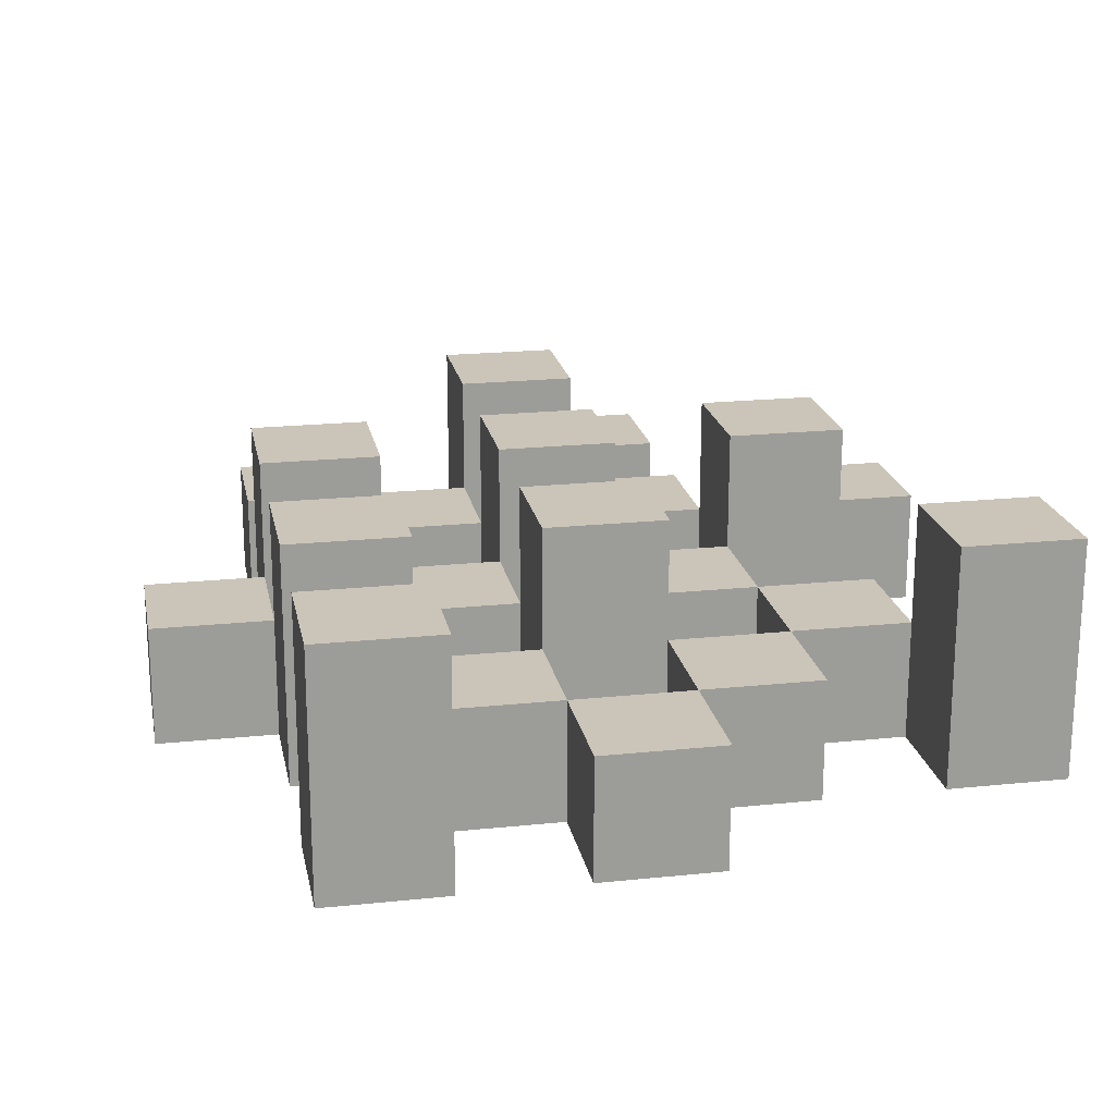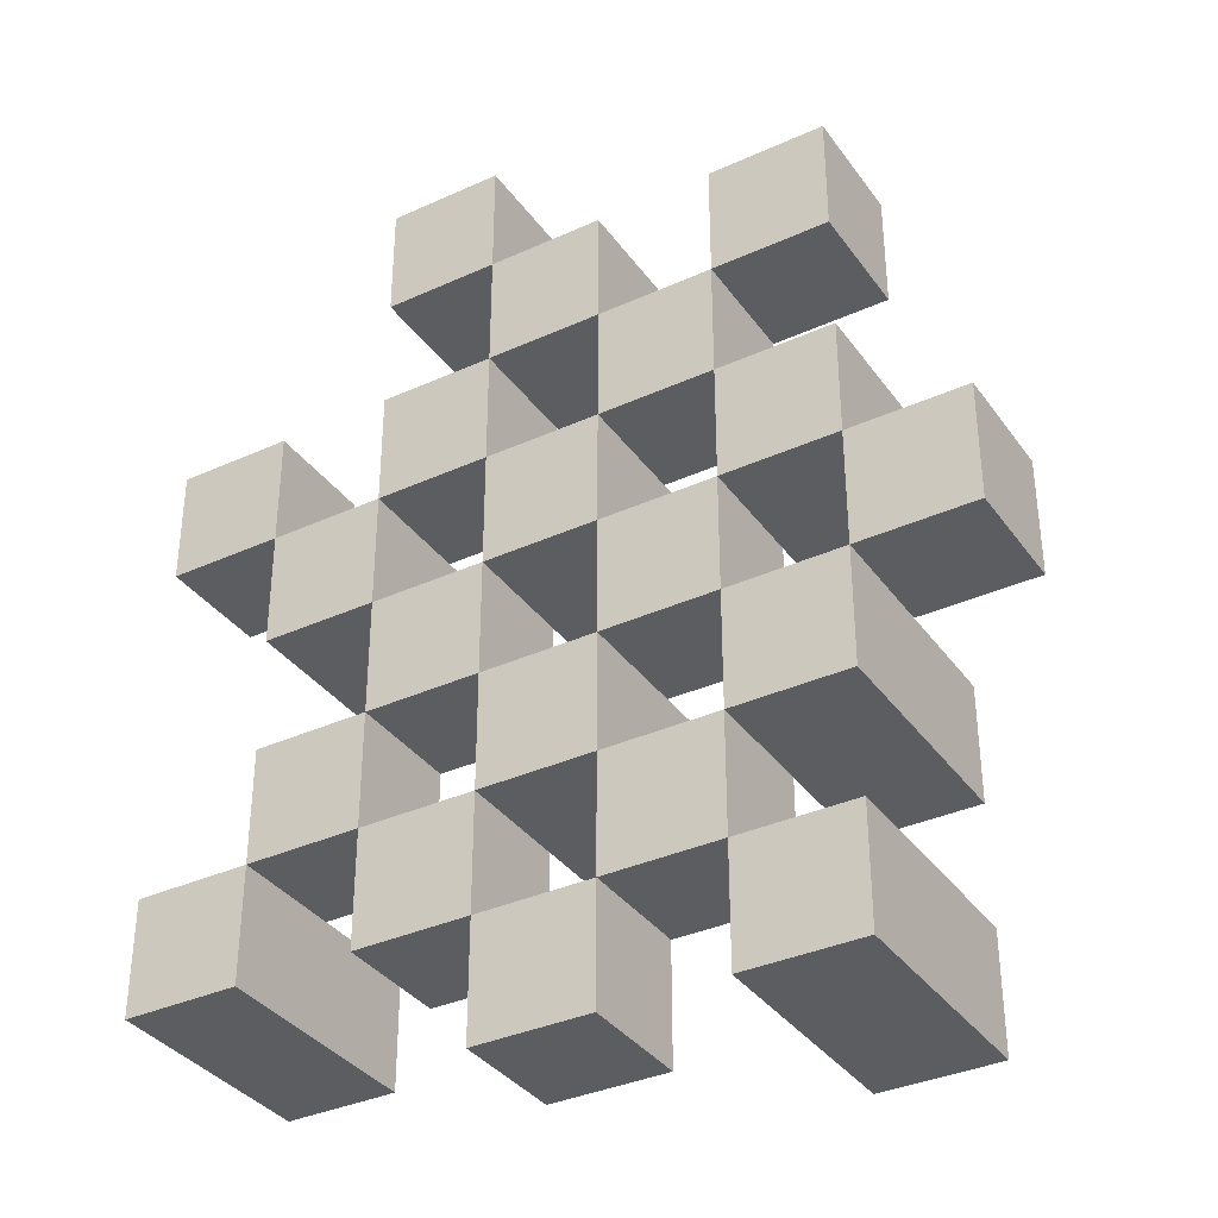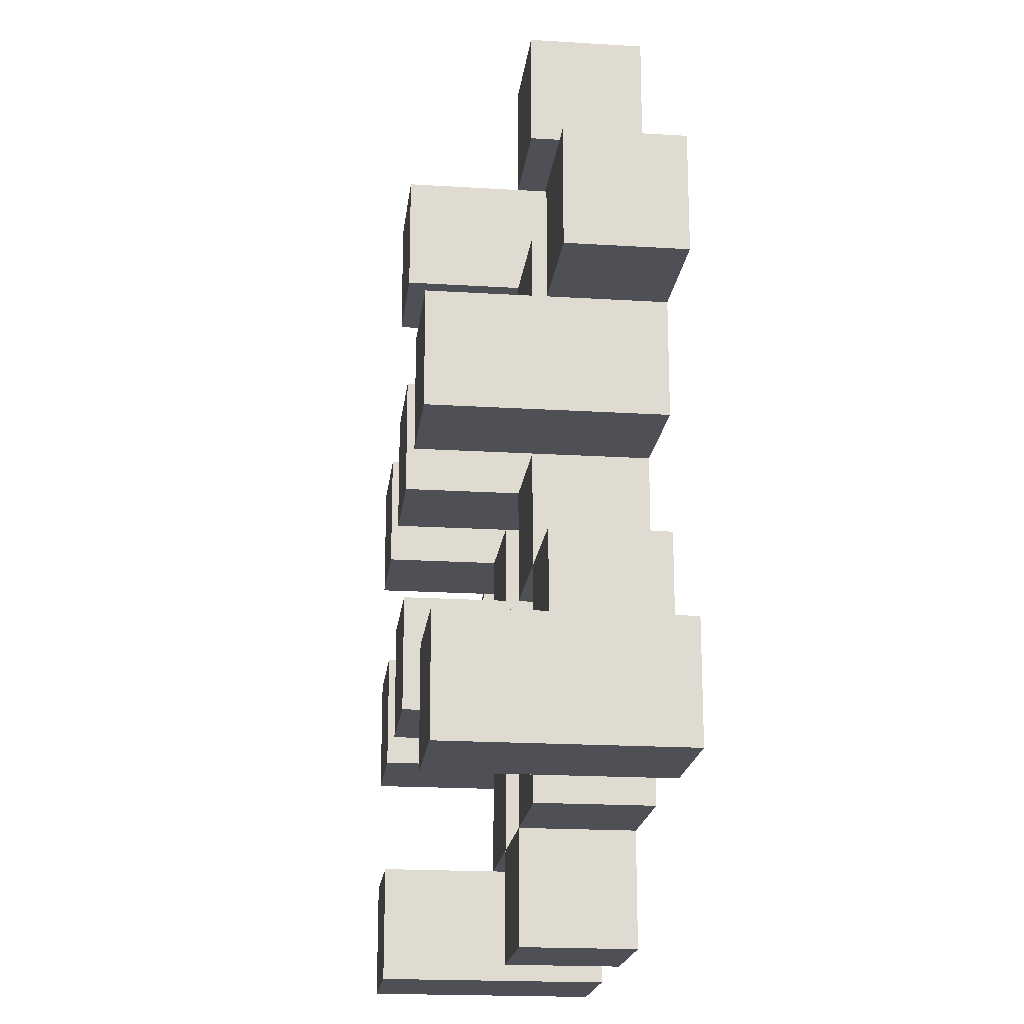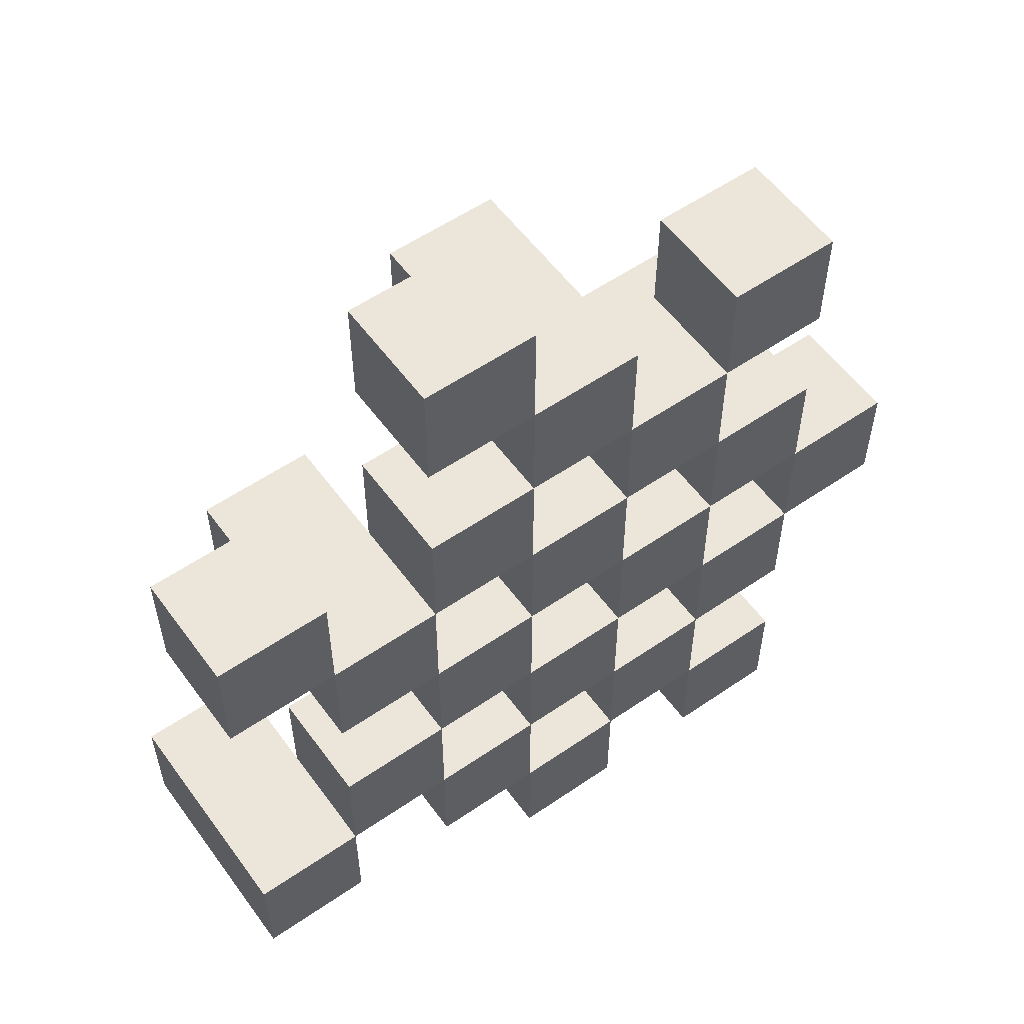
<metadata>
{"format":"obj","ext":"obj","renderer":"f3d","projection":"perspective","resolution":1024,"background":"white","views":[{"elev":20.3,"azim":169.2,"up":"+Y"},{"elev":-35.7,"azim":30.9,"up":"+Z"},{"elev":-19.4,"azim":-96.6,"up":"+Z"},{"elev":56.3,"azim":-35.7,"up":"+Z"}]}
</metadata>
<code>
o
v 31.9 0.9 17.4
v 32 0.9 17.4
v 32.1 0.9 17.4
v 32.2 0.9 17.4
v 31.9 1 17.4
v 32 1 17.4
v 32.1 1.1 17.4
v 32.2 1.1 17.4
v 31.6 0.9 17.5
v 31.7 0.9 17.5
v 31.8 0.9 17.5
v 31.9 0.9 17.5
v 32 0.9 17.5
v 32.1 0.9 17.5
v 31.8 1 17.5
v 31.9 1 17.5
v 32 1 17.5
v 32.1 1 17.5
v 31.6 1.1 17.5
v 31.7 1.1 17.5
v 31.7 0.9 17.6
v 31.8 0.9 17.6
v 31.9 0.9 17.6
v 32 0.9 17.6
v 32.1 0.9 17.6
v 32.2 0.9 17.6
v 31.7 1 17.6
v 31.8 1 17.6
v 31.9 1 17.6
v 32 1 17.6
v 32.1 1 17.6
v 31.9 1.1 17.6
v 32 1.1 17.6
v 32.1 1.1 17.6
v 32.2 1.1 17.6
v 31.8 0.9 17.7
v 31.9 0.9 17.7
v 32 0.9 17.7
v 32.1 0.9 17.7
v 32.2 0.9 17.7
v 32.3 0.9 17.7
v 31.8 1 17.7
v 31.9 1 17.7
v 32 1 17.7
v 32.1 1 17.7
v 32.2 1 17.7
v 32.3 1 17.7
v 31.7 0.9 17.8
v 31.8 0.9 17.8
v 31.9 0.9 17.8
v 32 0.9 17.8
v 32.1 0.9 17.8
v 32.2 0.9 17.8
v 31.8 1 17.8
v 31.9 1 17.8
v 32 1 17.8
v 32.1 1 17.8
v 32.2 1 17.8
v 31.7 1.1 17.8
v 31.8 1.1 17.8
v 31.9 1.1 17.8
v 32 1.1 17.8
v 32.1 1.1 17.8
v 32.2 1.1 17.8
v 31.6 0.9 17.9
v 31.7 0.9 17.9
v 31.8 0.9 17.9
v 31.9 0.9 17.9
v 32 0.9 17.9
v 32.1 0.9 17.9
v 31.6 1 17.9
v 31.7 1 17.9
v 31.8 1 17.9
v 31.9 1 17.9
v 32 1 17.9
v 32.1 1 17.9
v 31.9 0.9 18
v 32 0.9 18
v 32.1 0.9 18
v 32.2 0.9 18
v 31.9 1 18
v 32 1 18
v 32.1 1 18
v 32.2 1 18
v 31.9 1.1 18
v 32 1.1 18
v 31.8 0.9 18.1
v 31.9 0.9 18.1
v 31.8 1 18.1
v 31.9 1 18.1
v 31.9 0.9 17.5
v 32 0.9 17.5
v 32.1 0.9 17.5
v 32.2 0.9 17.5
v 31.9 1 17.5
v 32 1 17.5
v 32.1 1 17.5
v 32.1 1.1 17.5
v 32.2 1.1 17.5
v 31.6 0.9 17.6
v 31.7 0.9 17.6
v 31.8 0.9 17.6
v 31.9 0.9 17.6
v 32 0.9 17.6
v 32.1 0.9 17.6
v 31.7 1 17.6
v 31.8 1 17.6
v 31.9 1 17.6
v 32 1 17.6
v 32.1 1 17.6
v 31.6 1.1 17.6
v 31.7 1.1 17.6
v 31.7 0.9 17.7
v 31.8 0.9 17.7
v 31.9 0.9 17.7
v 32 0.9 17.7
v 32.1 0.9 17.7
v 32.2 0.9 17.7
v 31.7 1 17.7
v 31.8 1 17.7
v 31.9 1 17.7
v 32 1 17.7
v 32.1 1 17.7
v 32.2 1 17.7
v 31.9 1.1 17.7
v 32 1.1 17.7
v 32.1 1.1 17.7
v 32.2 1.1 17.7
v 31.8 0.9 17.8
v 31.9 0.9 17.8
v 32 0.9 17.8
v 32.1 0.9 17.8
v 32.2 0.9 17.8
v 32.3 0.9 17.8
v 31.8 1 17.8
v 31.9 1 17.8
v 32 1 17.8
v 32.1 1 17.8
v 32.2 1 17.8
v 32.3 1 17.8
v 31.7 0.9 17.9
v 31.8 0.9 17.9
v 31.9 0.9 17.9
v 32 0.9 17.9
v 32.1 0.9 17.9
v 32.2 0.9 17.9
v 31.7 1 17.9
v 31.8 1 17.9
v 31.9 1 17.9
v 32 1 17.9
v 32.1 1 17.9
v 31.7 1.1 17.9
v 31.8 1.1 17.9
v 31.9 1.1 17.9
v 32 1.1 17.9
v 32.1 1.1 17.9
v 32.2 1.1 17.9
v 31.6 0.9 18
v 31.7 0.9 18
v 31.8 0.9 18
v 31.9 0.9 18
v 32 0.9 18
v 32.1 0.9 18
v 31.6 1 18
v 31.7 1 18
v 31.8 1 18
v 31.9 1 18
v 32 1 18
v 32.1 1 18
v 31.9 0.9 18.1
v 32 0.9 18.1
v 32.1 0.9 18.1
v 32.2 0.9 18.1
v 31.9 1 18.1
v 32.1 1 18.1
v 32.2 1 18.1
v 31.9 1.1 18.1
v 32 1.1 18.1
v 31.8 0.9 18.2
v 31.9 0.9 18.2
v 31.8 1 18.2
v 31.9 1 18.2
v 31.6 0.9 17.5
v 31.6 1.1 17.5
v 31.6 0.9 17.6
v 31.6 1.1 17.6
v 31.6 0.9 17.9
v 31.6 1 17.9
v 31.6 0.9 18
v 31.6 1 18
v 31.7 0.9 17.6
v 31.7 1 17.6
v 31.7 0.9 17.7
v 31.7 1 17.7
v 31.7 0.9 17.8
v 31.7 1.1 17.8
v 31.7 0.9 17.9
v 31.7 1 17.9
v 31.7 1.1 17.9
v 31.8 0.9 17.5
v 31.8 1 17.5
v 31.8 0.9 17.6
v 31.8 1 17.6
v 31.8 0.9 17.7
v 31.8 1 17.7
v 31.8 0.9 17.8
v 31.8 1 17.8
v 31.8 0.9 17.9
v 31.8 1 17.9
v 31.8 0.9 18
v 31.8 1 18
v 31.8 0.9 18.1
v 31.8 1 18.1
v 31.8 0.9 18.2
v 31.8 1 18.2
v 31.9 0.9 17.4
v 31.9 1 17.4
v 31.9 0.9 17.5
v 31.9 1 17.5
v 31.9 0.9 17.6
v 31.9 1 17.6
v 31.9 1.1 17.6
v 31.9 0.9 17.7
v 31.9 1 17.7
v 31.9 1.1 17.7
v 31.9 0.9 17.8
v 31.9 1 17.8
v 31.9 1.1 17.8
v 31.9 0.9 17.9
v 31.9 1 17.9
v 31.9 1.1 17.9
v 31.9 0.9 18
v 31.9 1 18
v 31.9 1.1 18
v 31.9 0.9 18.1
v 31.9 1 18.1
v 31.9 1.1 18.1
v 32 0.9 17.5
v 32 1 17.5
v 32 0.9 17.6
v 32 1 17.6
v 32 0.9 17.7
v 32 1 17.7
v 32 0.9 17.8
v 32 1 17.8
v 32 0.9 17.9
v 32 1 17.9
v 32 0.9 18
v 32 1 18
v 32.1 0.9 17.4
v 32.1 1.1 17.4
v 32.1 0.9 17.5
v 32.1 1 17.5
v 32.1 1.1 17.5
v 32.1 0.9 17.6
v 32.1 1 17.6
v 32.1 1.1 17.6
v 32.1 0.9 17.7
v 32.1 1 17.7
v 32.1 1.1 17.7
v 32.1 0.9 17.8
v 32.1 1 17.8
v 32.1 1.1 17.8
v 32.1 0.9 17.9
v 32.1 1 17.9
v 32.1 1.1 17.9
v 32.1 0.9 18
v 32.1 1 18
v 32.1 0.9 18.1
v 32.1 1 18.1
v 32.2 0.9 17.7
v 32.2 1 17.7
v 32.2 0.9 17.8
v 32.2 1 17.8
v 31.7 0.9 17.5
v 31.7 1.1 17.5
v 31.7 0.9 17.6
v 31.7 1 17.6
v 31.7 1.1 17.6
v 31.7 0.9 17.9
v 31.7 1 17.9
v 31.7 0.9 18
v 31.7 1 18
v 31.8 0.9 17.6
v 31.8 1 17.6
v 31.8 0.9 17.7
v 31.8 1 17.7
v 31.8 0.9 17.8
v 31.8 1 17.8
v 31.8 1.1 17.8
v 31.8 0.9 17.9
v 31.8 1 17.9
v 31.8 1.1 17.9
v 31.9 0.9 17.5
v 31.9 1 17.5
v 31.9 0.9 17.6
v 31.9 1 17.6
v 31.9 0.9 17.7
v 31.9 1 17.7
v 31.9 0.9 17.8
v 31.9 1 17.8
v 31.9 0.9 17.9
v 31.9 1 17.9
v 31.9 0.9 18
v 31.9 1 18
v 31.9 0.9 18.1
v 31.9 1 18.1
v 31.9 0.9 18.2
v 31.9 1 18.2
v 32 0.9 17.4
v 32 1 17.4
v 32 0.9 17.5
v 32 1 17.5
v 32 0.9 17.6
v 32 1 17.6
v 32 1.1 17.6
v 32 0.9 17.7
v 32 1 17.7
v 32 1.1 17.7
v 32 0.9 17.8
v 32 1 17.8
v 32 1.1 17.8
v 32 0.9 17.9
v 32 1 17.9
v 32 1.1 17.9
v 32 0.9 18
v 32 1 18
v 32 1.1 18
v 32 0.9 18.1
v 32 1.1 18.1
v 32.1 0.9 17.5
v 32.1 1 17.5
v 32.1 0.9 17.6
v 32.1 1 17.6
v 32.1 0.9 17.7
v 32.1 1 17.7
v 32.1 0.9 17.8
v 32.1 1 17.8
v 32.1 0.9 17.9
v 32.1 1 17.9
v 32.1 0.9 18
v 32.1 1 18
v 32.2 0.9 17.4
v 32.2 1.1 17.4
v 32.2 0.9 17.5
v 32.2 1.1 17.5
v 32.2 0.9 17.6
v 32.2 1.1 17.6
v 32.2 0.9 17.7
v 32.2 1 17.7
v 32.2 1.1 17.7
v 32.2 0.9 17.8
v 32.2 1 17.8
v 32.2 1.1 17.8
v 32.2 0.9 17.9
v 32.2 1.1 17.9
v 32.2 0.9 18
v 32.2 1 18
v 32.2 0.9 18.1
v 32.2 1 18.1
v 32.3 0.9 17.7
v 32.3 1 17.7
v 32.3 0.9 17.8
v 32.3 1 17.8
v 31.6 0.9 17.5
v 31.6 0.9 17.6
v 31.6 0.9 17.9
v 31.6 0.9 18
v 31.7 0.9 17.5
v 31.7 0.9 17.6
v 31.7 0.9 17.7
v 31.7 0.9 17.8
v 31.7 0.9 17.9
v 31.7 0.9 18
v 31.8 0.9 17.5
v 31.8 0.9 17.6
v 31.8 0.9 17.7
v 31.8 0.9 17.8
v 31.8 0.9 17.9
v 31.8 0.9 18
v 31.8 0.9 18.1
v 31.8 0.9 18.2
v 31.9 0.9 17.4
v 31.9 0.9 17.5
v 31.9 0.9 17.6
v 31.9 0.9 17.7
v 31.9 0.9 17.8
v 31.9 0.9 17.9
v 31.9 0.9 18
v 31.9 0.9 18.1
v 31.9 0.9 18.2
v 32 0.9 17.4
v 32 0.9 17.5
v 32 0.9 17.6
v 32 0.9 17.7
v 32 0.9 17.8
v 32 0.9 17.9
v 32 0.9 18
v 32 0.9 18.1
v 32.1 0.9 17.4
v 32.1 0.9 17.5
v 32.1 0.9 17.6
v 32.1 0.9 17.7
v 32.1 0.9 17.8
v 32.1 0.9 17.9
v 32.1 0.9 18
v 32.1 0.9 18.1
v 32.2 0.9 17.4
v 32.2 0.9 17.5
v 32.2 0.9 17.6
v 32.2 0.9 17.7
v 32.2 0.9 17.8
v 32.2 0.9 17.9
v 32.2 0.9 18
v 32.2 0.9 18.1
v 32.3 0.9 17.7
v 32.3 0.9 17.8
v 31.6 1 17.9
v 31.6 1 18
v 31.7 1 17.6
v 31.7 1 17.7
v 31.7 1 17.9
v 31.7 1 18
v 31.8 1 17.5
v 31.8 1 17.6
v 31.8 1 17.7
v 31.8 1 17.8
v 31.8 1 17.9
v 31.8 1 18
v 31.8 1 18.1
v 31.8 1 18.2
v 31.9 1 17.4
v 31.9 1 17.5
v 31.9 1 17.6
v 31.9 1 17.7
v 31.9 1 17.8
v 31.9 1 17.9
v 31.9 1 18
v 31.9 1 18.1
v 31.9 1 18.2
v 32 1 17.4
v 32 1 17.5
v 32 1 17.6
v 32 1 17.7
v 32 1 17.8
v 32 1 17.9
v 32 1 18
v 32.1 1 17.5
v 32.1 1 17.6
v 32.1 1 17.7
v 32.1 1 17.8
v 32.1 1 17.9
v 32.1 1 18
v 32.1 1 18.1
v 32.2 1 17.7
v 32.2 1 17.8
v 32.2 1 18
v 32.2 1 18.1
v 32.3 1 17.7
v 32.3 1 17.8
v 31.6 1.1 17.5
v 31.6 1.1 17.6
v 31.7 1.1 17.5
v 31.7 1.1 17.6
v 31.7 1.1 17.8
v 31.7 1.1 17.9
v 31.8 1.1 17.8
v 31.8 1.1 17.9
v 31.9 1.1 17.6
v 31.9 1.1 17.7
v 31.9 1.1 17.8
v 31.9 1.1 17.9
v 31.9 1.1 18
v 31.9 1.1 18.1
v 32 1.1 17.6
v 32 1.1 17.7
v 32 1.1 17.8
v 32 1.1 17.9
v 32 1.1 18
v 32 1.1 18.1
v 32.1 1.1 17.4
v 32.1 1.1 17.5
v 32.1 1.1 17.6
v 32.1 1.1 17.7
v 32.1 1.1 17.8
v 32.1 1.1 17.9
v 32.2 1.1 17.4
v 32.2 1.1 17.5
v 32.2 1.1 17.6
v 32.2 1.1 17.7
v 32.2 1.1 17.8
v 32.2 1.1 17.9
f 5 2 1
f 6 2 5
f 7 4 3
f 8 4 7
f 15 12 11
f 16 12 15
f 17 14 13
f 18 14 17
f 19 10 9
f 20 10 19
f 27 22 21
f 28 22 27
f 29 24 23
f 30 24 29
f 31 26 25
f 32 30 29
f 33 30 32
f 34 26 31
f 35 26 34
f 42 37 36
f 43 37 42
f 44 39 38
f 45 39 44
f 46 41 40
f 47 41 46
f 54 49 48
f 55 51 50
f 56 51 55
f 57 53 52
f 58 53 57
f 59 54 48
f 60 54 59
f 61 56 55
f 62 56 61
f 63 58 57
f 64 58 63
f 71 66 65
f 72 66 71
f 73 68 67
f 74 68 73
f 75 70 69
f 76 70 75
f 81 78 77
f 82 78 81
f 83 80 79
f 84 80 83
f 85 82 81
f 86 82 85
f 89 88 87
f 90 88 89
f 91 92 95
f 95 92 96
f 93 94 97
f 97 94 98
f 98 94 99
f 100 101 106
f 102 103 107
f 107 103 108
f 104 105 109
f 109 105 110
f 100 106 111
f 111 106 112
f 113 114 119
f 119 114 120
f 115 116 121
f 121 116 122
f 117 118 123
f 123 118 124
f 121 122 125
f 125 122 126
f 123 124 127
f 127 124 128
f 129 130 135
f 135 130 136
f 131 132 137
f 137 132 138
f 133 134 139
f 139 134 140
f 141 142 147
f 147 142 148
f 143 144 149
f 149 144 150
f 145 146 151
f 147 148 152
f 152 148 153
f 149 150 154
f 154 150 155
f 151 146 156
f 156 146 157
f 158 159 164
f 164 159 165
f 160 161 166
f 166 161 167
f 162 163 168
f 168 163 169
f 170 171 174
f 172 173 175
f 175 173 176
f 174 171 177
f 177 171 178
f 179 180 181
f 181 180 182
f 185 184 183
f 186 184 185
f 189 188 187
f 190 188 189
f 193 192 191
f 194 192 193
f 197 196 195
f 198 196 197
f 199 196 198
f 202 201 200
f 203 201 202
f 206 205 204
f 207 205 206
f 210 209 208
f 211 209 210
f 214 213 212
f 215 213 214
f 218 217 216
f 219 217 218
f 223 221 220
f 223 222 221
f 224 222 223
f 225 222 224
f 229 227 226
f 229 228 227
f 230 228 229
f 231 228 230
f 235 233 232
f 235 234 233
f 236 234 235
f 237 234 236
f 240 239 238
f 241 239 240
f 244 243 242
f 245 243 244
f 248 247 246
f 249 247 248
f 252 251 250
f 253 251 252
f 254 251 253
f 258 256 255
f 258 257 256
f 259 257 258
f 260 257 259
f 264 262 261
f 264 263 262
f 265 263 264
f 266 263 265
f 269 268 267
f 270 268 269
f 273 272 271
f 274 272 273
f 275 276 277
f 277 276 278
f 278 276 279
f 280 281 282
f 282 281 283
f 284 285 286
f 286 285 287
f 288 289 291
f 289 290 291
f 291 290 292
f 292 290 293
f 294 295 296
f 296 295 297
f 298 299 300
f 300 299 301
f 302 303 304
f 304 303 305
f 306 307 308
f 308 307 309
f 310 311 312
f 312 311 313
f 314 315 317
f 315 316 317
f 317 316 318
f 318 316 319
f 320 321 323
f 321 322 323
f 323 322 324
f 324 322 325
f 326 327 329
f 327 328 329
f 329 328 330
f 331 332 333
f 333 332 334
f 335 336 337
f 337 336 338
f 339 340 341
f 341 340 342
f 343 344 345
f 345 344 346
f 347 348 349
f 349 348 350
f 350 348 351
f 352 353 355
f 353 354 355
f 355 354 356
f 357 358 359
f 359 358 360
f 361 362 363
f 363 362 364
f 369 366 365
f 370 366 369
f 373 368 367
f 374 368 373
f 376 371 370
f 377 371 376
f 378 373 372
f 379 373 378
f 384 376 375
f 385 376 384
f 386 378 377
f 387 378 386
f 388 380 379
f 389 380 388
f 390 382 381
f 391 382 390
f 392 384 383
f 393 384 392
f 394 386 385
f 395 386 394
f 396 388 387
f 397 388 396
f 398 390 389
f 399 390 398
f 401 394 393
f 402 394 401
f 403 396 395
f 404 396 403
f 405 398 397
f 406 398 405
f 408 401 400
f 409 401 408
f 410 403 402
f 411 403 410
f 412 405 404
f 413 405 412
f 414 407 406
f 415 407 414
f 416 412 411
f 417 412 416
f 418 419 422
f 422 419 423
f 420 421 425
f 425 421 426
f 424 425 433
f 433 425 434
f 426 427 435
f 435 427 436
f 428 429 437
f 437 429 438
f 430 431 439
f 439 431 440
f 432 433 441
f 441 433 442
f 442 443 448
f 448 443 449
f 444 445 450
f 450 445 451
f 446 447 452
f 452 447 453
f 453 454 457
f 457 454 458
f 455 456 459
f 459 456 460
f 461 462 463
f 463 462 464
f 465 466 467
f 467 466 468
f 469 470 475
f 475 470 476
f 471 472 477
f 477 472 478
f 473 474 479
f 479 474 480
f 481 482 487
f 487 482 488
f 483 484 489
f 489 484 490
f 485 486 491
f 491 486 492

</code>
